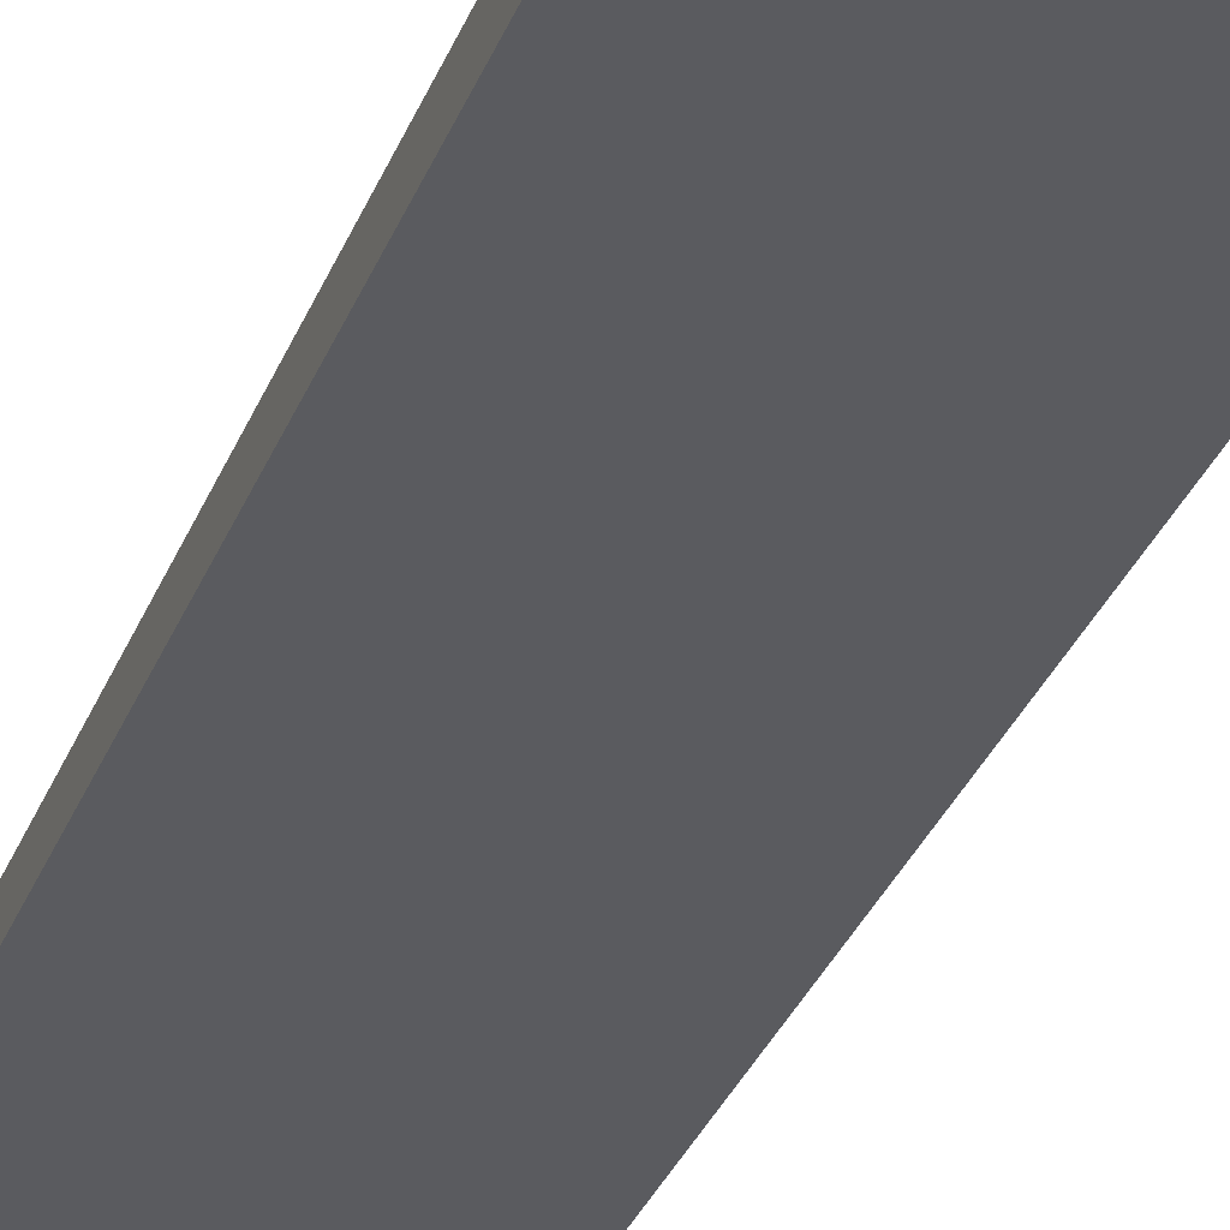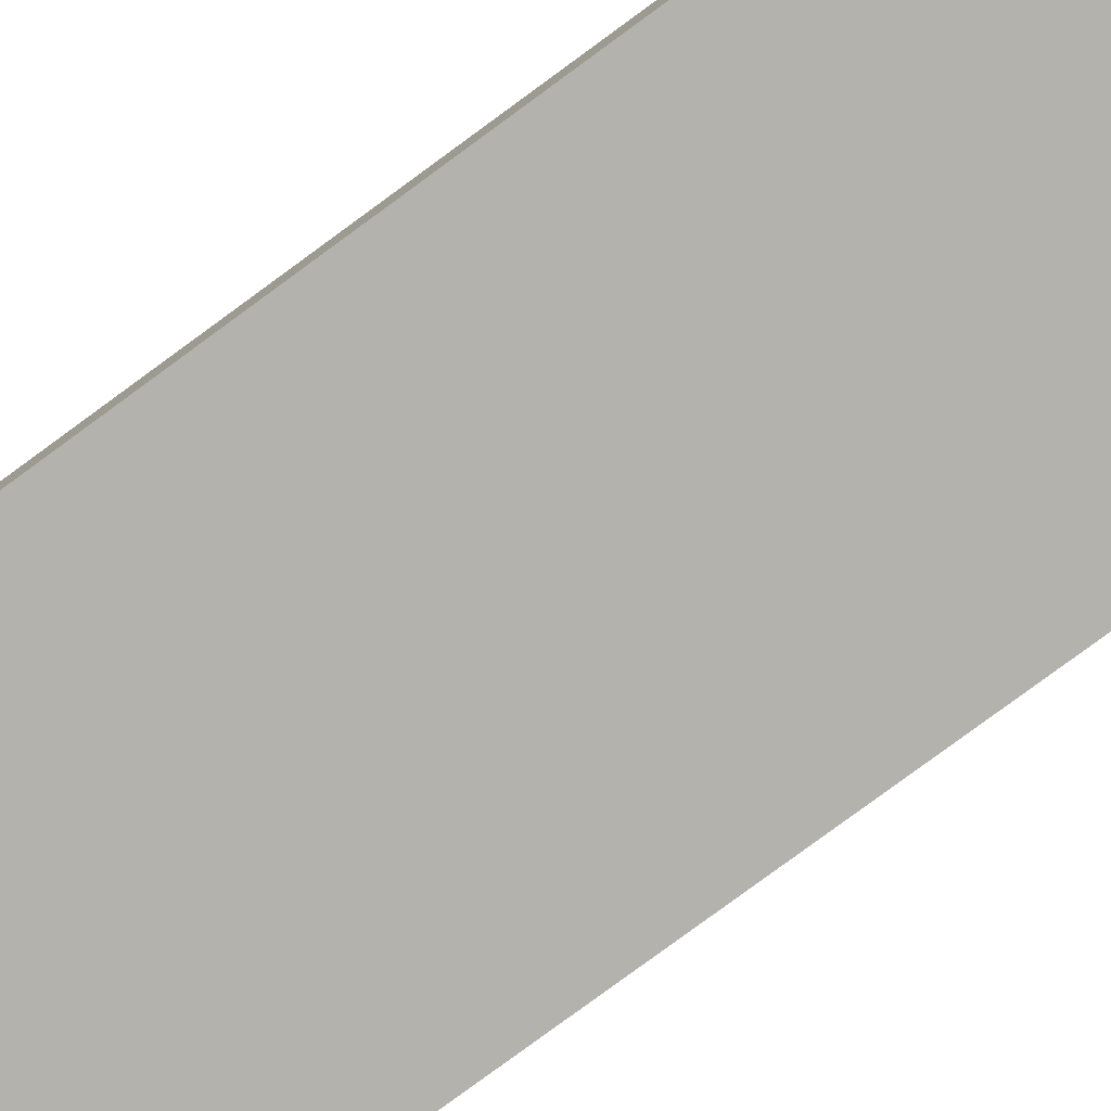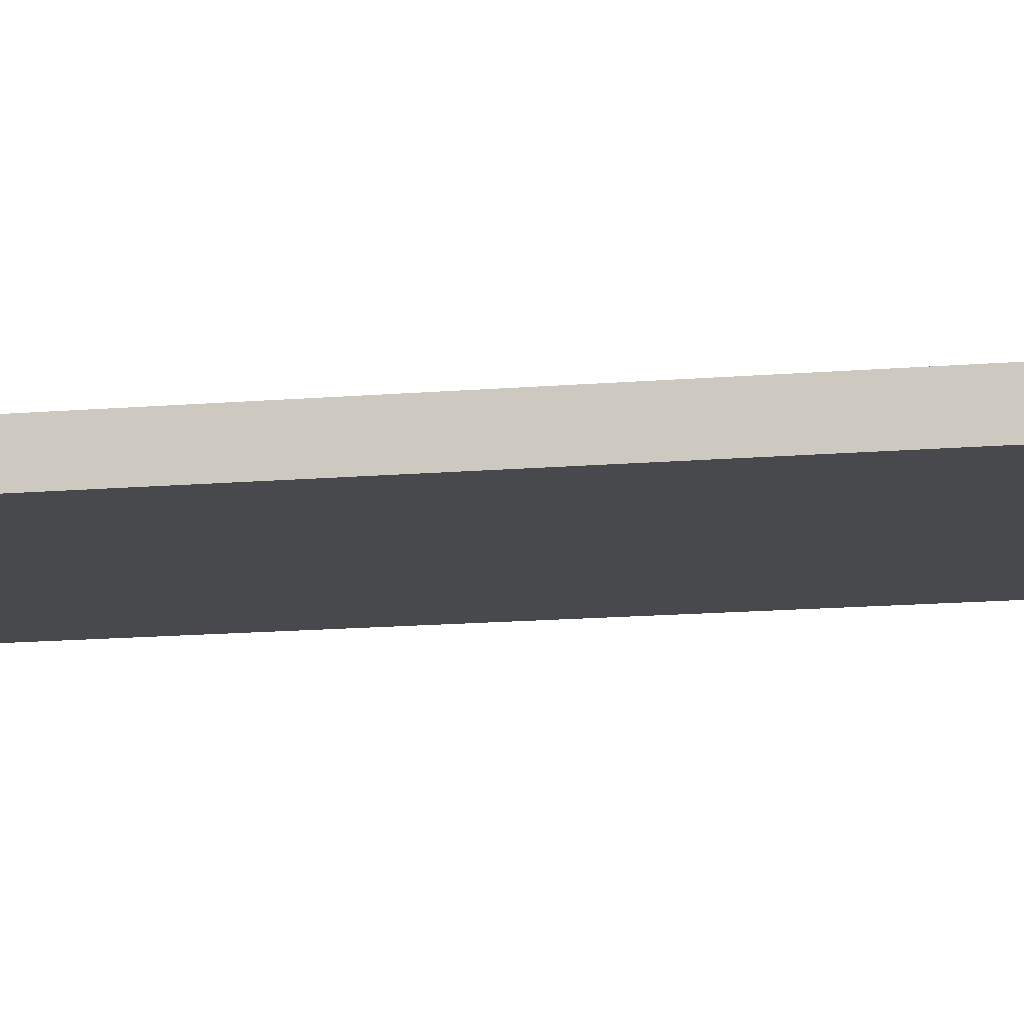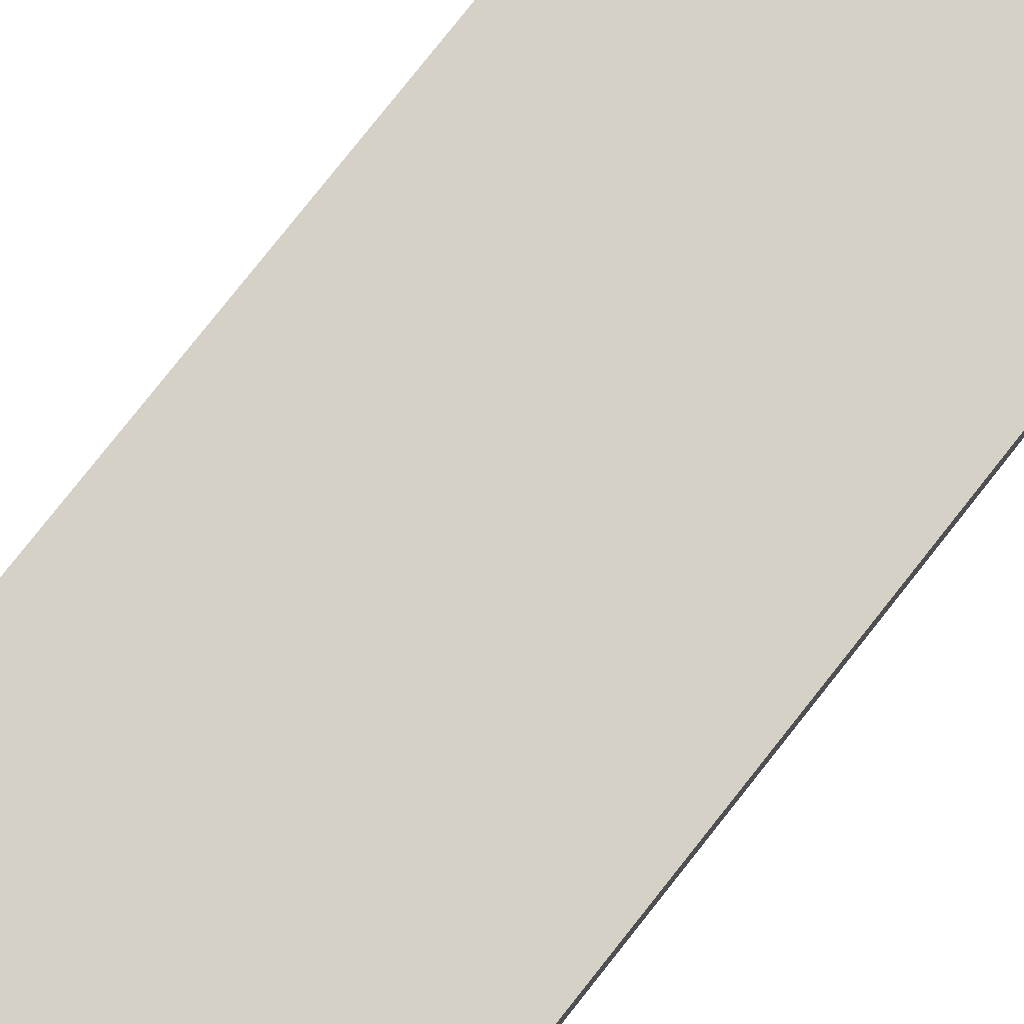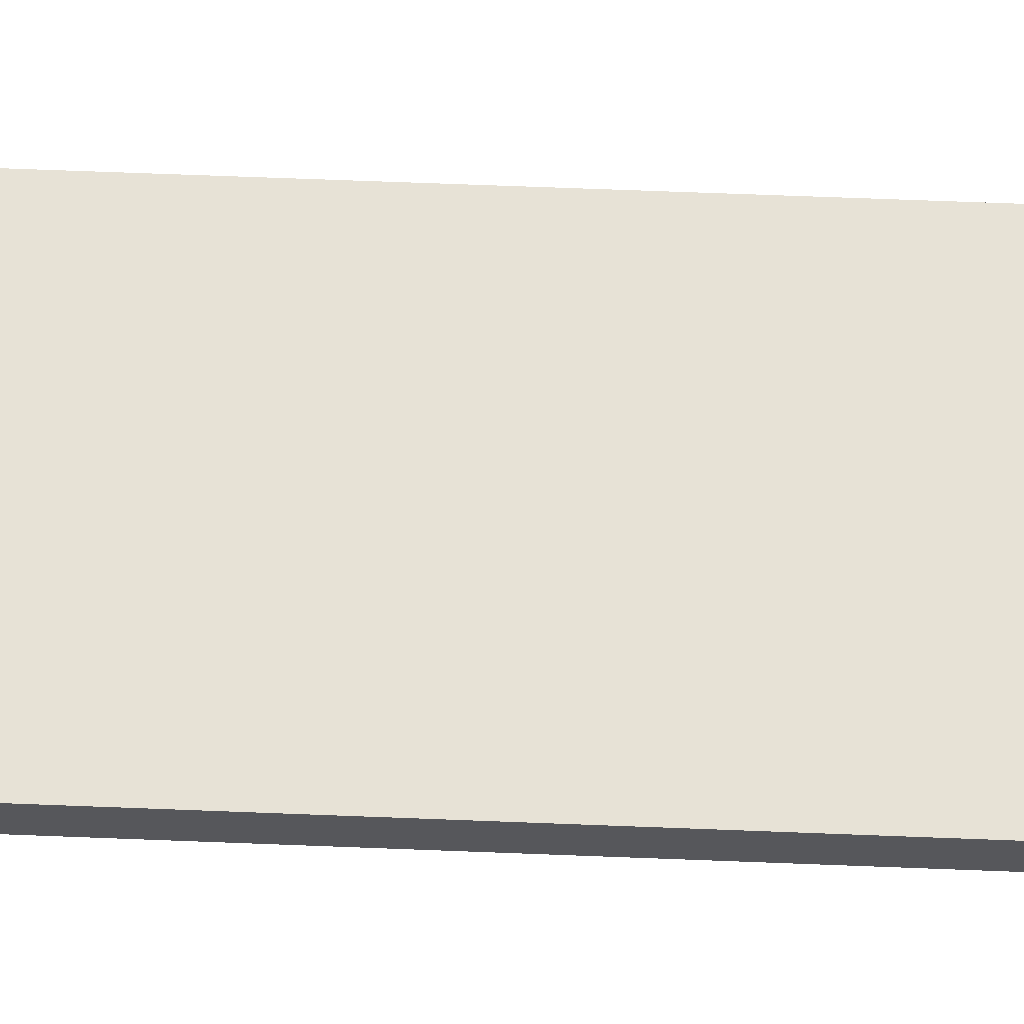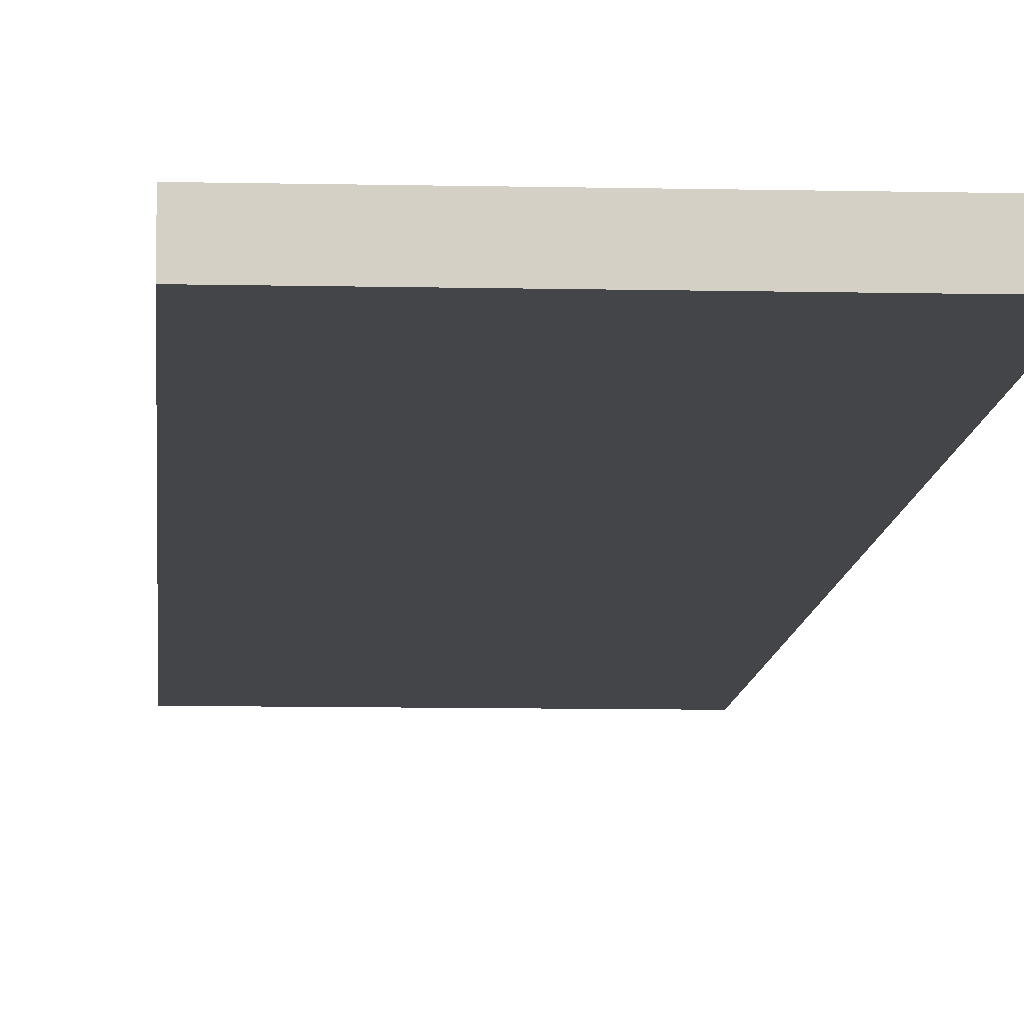
<metadata>
{"format":"obj","ext":"obj","renderer":"f3d","projection":"perspective","resolution":1024,"background":"white","views":[{"elev":-33.1,"azim":160.4,"up":"+Z"},{"elev":-79.6,"azim":126.3,"up":"+Z"},{"elev":-12.5,"azim":-77.9,"up":"+Z"},{"elev":78.8,"azim":38.3,"up":"+Z"},{"elev":63.2,"azim":92.3,"up":"+Z"},{"elev":-8.6,"azim":176.4,"up":"+Z"}]}
</metadata>
<code>
o 10896
v 2202 1896 8.157
v 2202 1897 8.157
v 2202 1897 8.157
v 2202 1896 8.147
v 2202 1897 8.147
v 2202 1897 8.147
v 2202 1896 8.157
v 2202 1897 8.157
v 2202 1896 8.157
v 2202 1896 8.147
v 2202 1896 8.157
v 2202 1896 8.147
v 2202 1896 8.147
v 2202 1897 8.147
v 2202 1896 8.147
v 2202 1897 8.147
v 2202 1896 8.157
v 2202 1896 8.147
v 2202 1896 8.157
v 2202 1897 8.147
v 2202 1896 8.147
v 2202 1897 8.157
v 2202 1897 8.147
v 2202 1897 8.147
v 2202 1896 8.157
v 2202 1897 8.157
v 2202 1897 8.147
v 2202 1897 8.157
v 2202 1897 8.157
f 1 2 3
f 1 4 5
f 6 2 7
f 8 9 7
f 10 7 11
f 12 13 14
f 14 15 16
f 17 15 18
f 19 20 21
f 22 23 20
f 24 25 26
f 27 28 29

</code>
